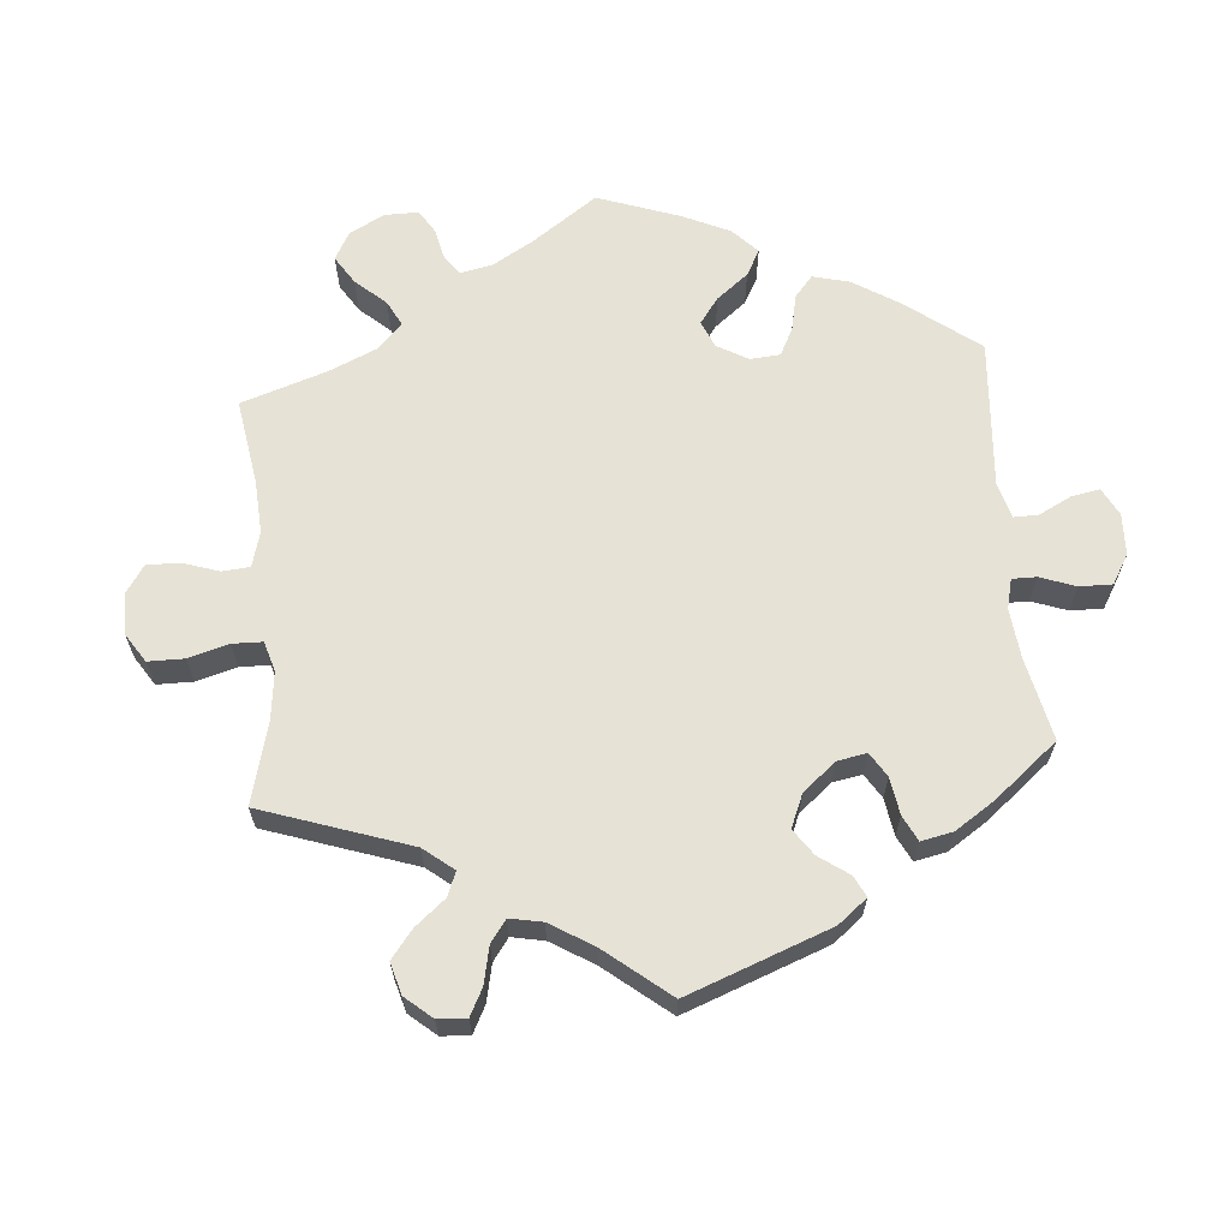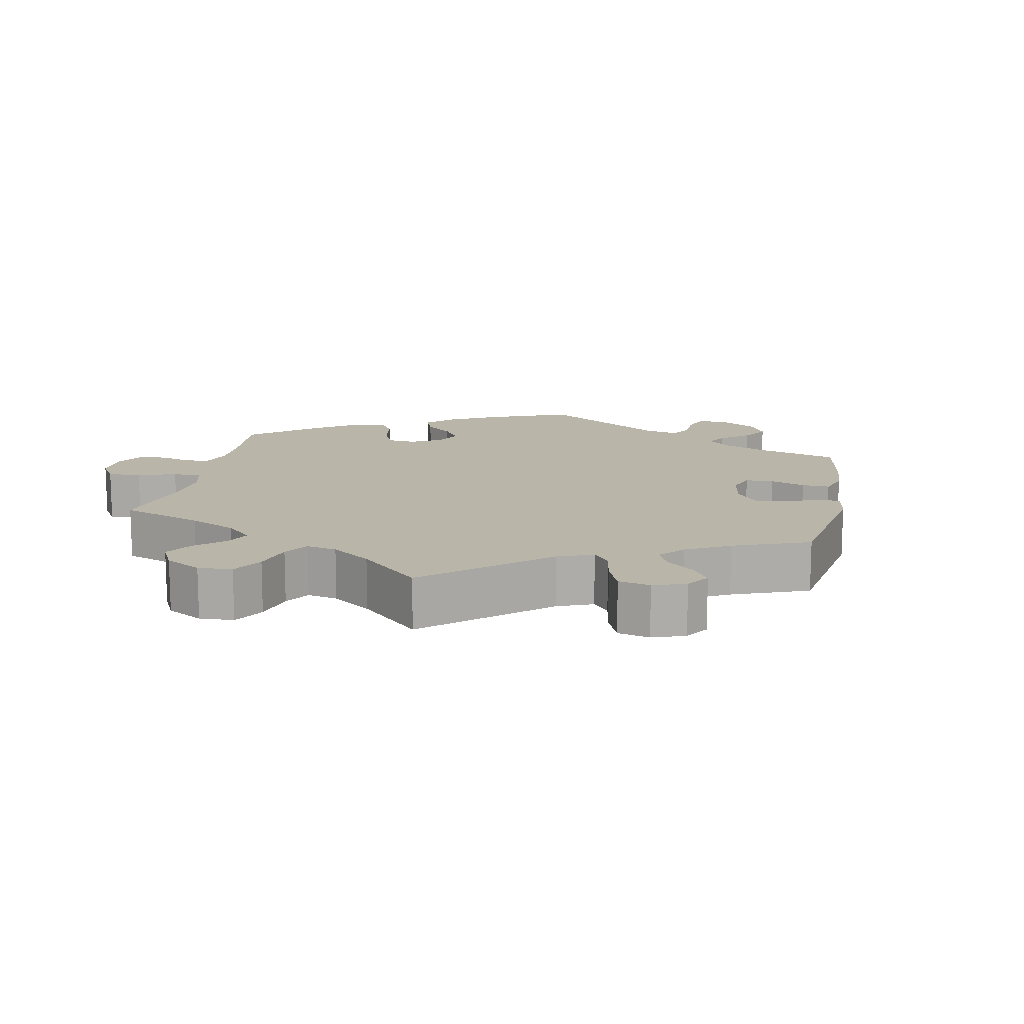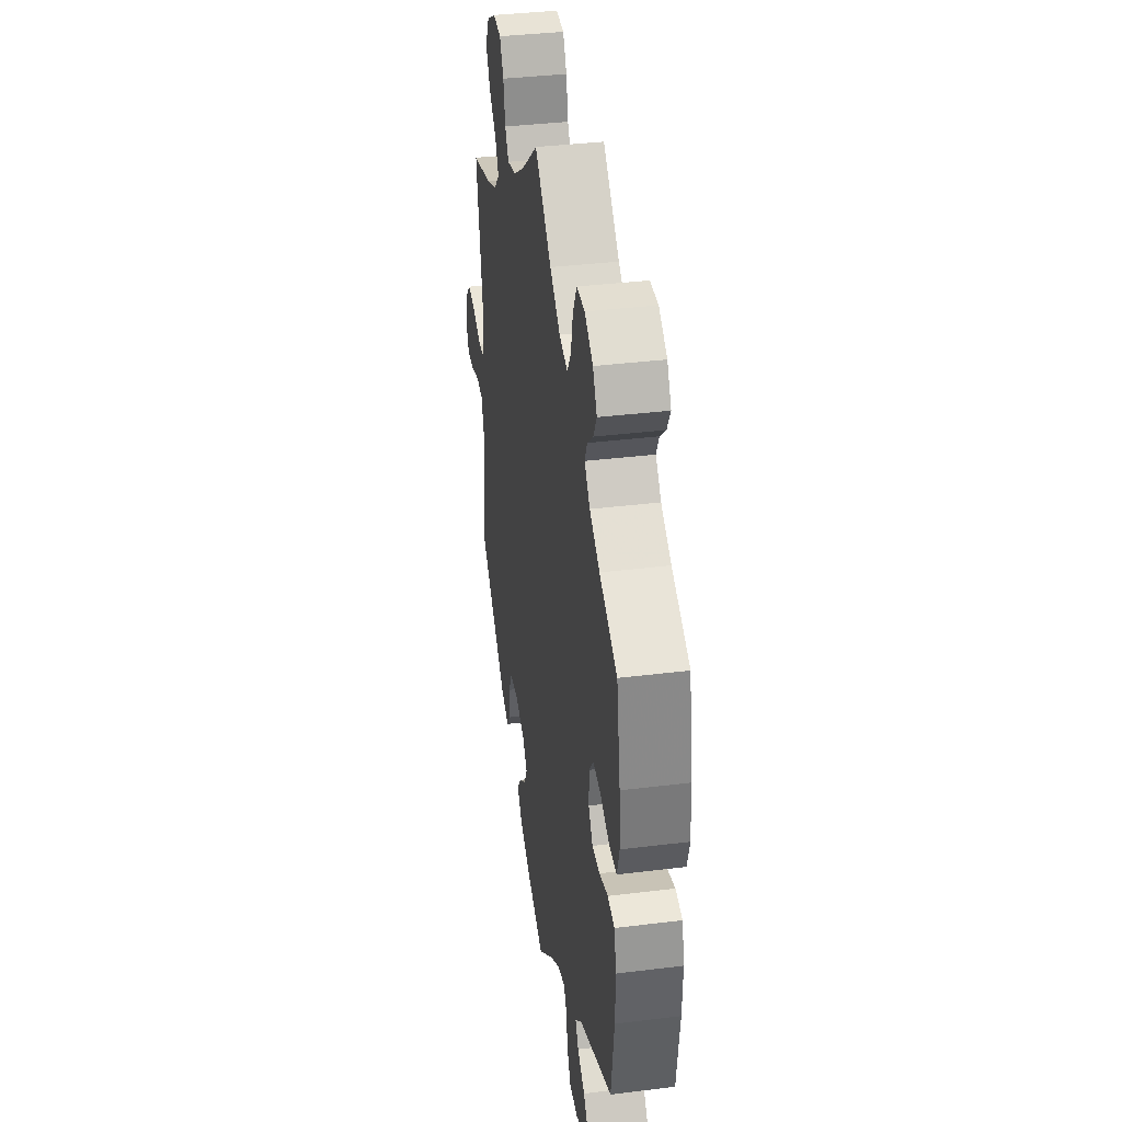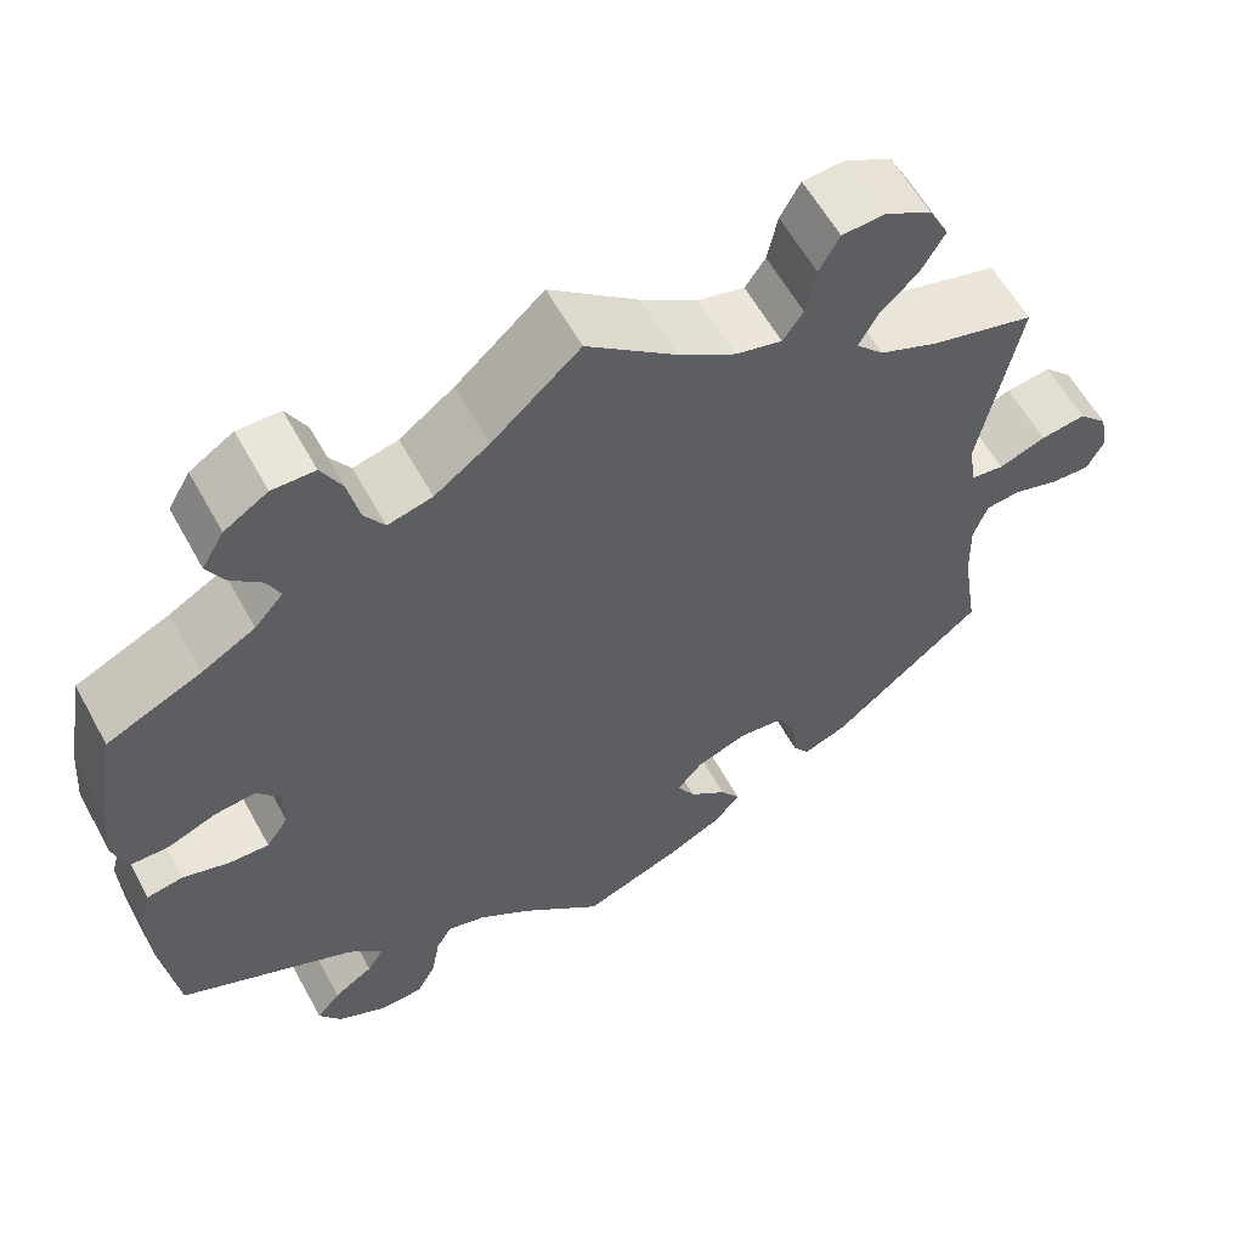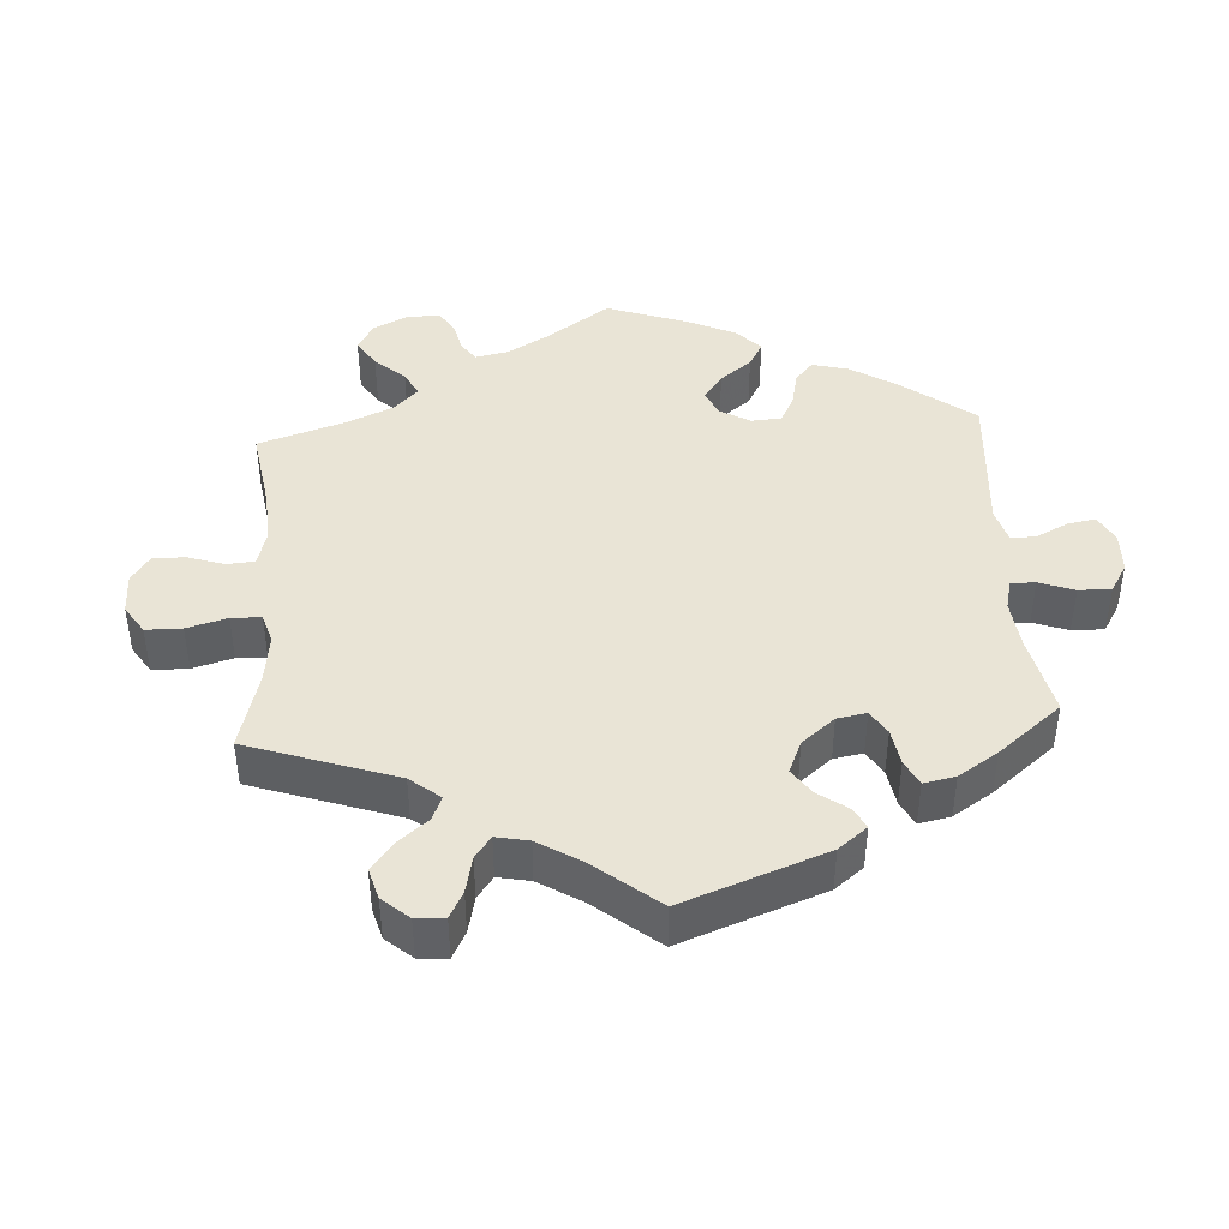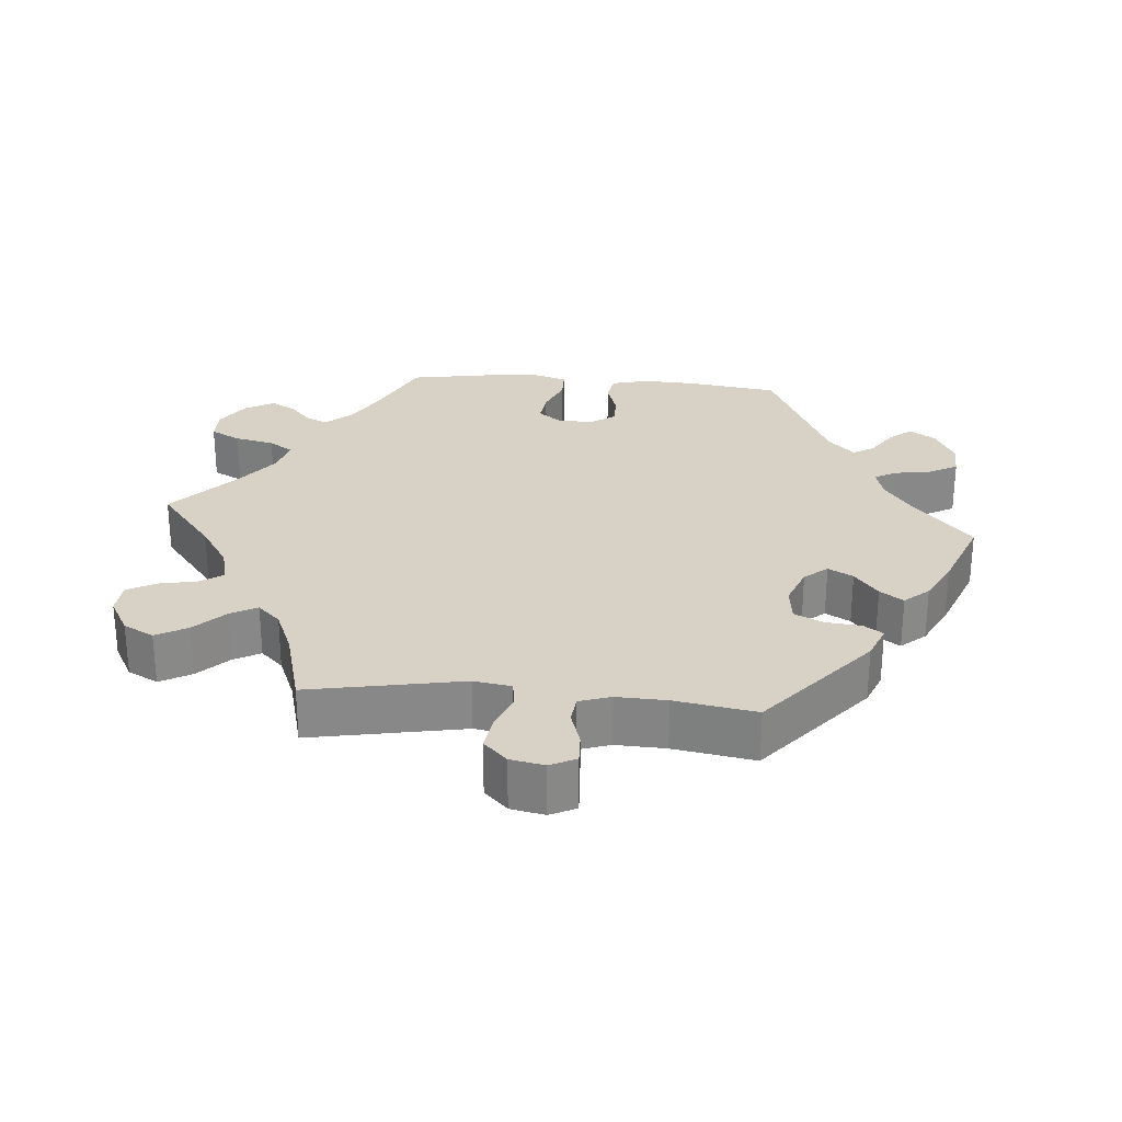
<metadata>
{"format":"obj","ext":"obj","renderer":"f3d","projection":"perspective","resolution":1024,"background":"white","views":[{"elev":63.9,"azim":114.9,"up":"+Y"},{"elev":13.5,"azim":71.0,"up":"+Y"},{"elev":37.5,"azim":-99.0,"up":"+Z"},{"elev":59.7,"azim":-28.7,"up":"+Z"},{"elev":42.4,"azim":116.4,"up":"+Y"},{"elev":27.5,"azim":95.3,"up":"+Y"}]}
</metadata>
<code>
v 0.337 0.07 -0.424
v 0.289 0.07 -0.443
v 0.271 0.07 -0.416
v 0.266 0.07 -0.365
v 0.247 0.07 -0.325
v 0.197 0.07 -0.319
v 0.141 0.07 -0.34
v 0.114 0.07 -0.372
v 0.133 0.07 -0.407
v 0.174 0.07 -0.44
v 0.196 0.07 -0.473
v 0.166 0.07 -0.507
v 0.107 0.07 -0.537
v 0 0.07 -0.578
v -0.088 0.07 -0.499
v -0.145 0.07 -0.458
v -0.187 0.07 -0.446
v -0.204 0.07 -0.476
v -0.213 0.07 -0.528
v -0.235 0.07 -0.568
v -0.283 0.07 -0.569
v -0.335 0.07 -0.542
v -0.359 0.07 -0.505
v -0.333 0.07 -0.474
v -0.29 0.07 -0.446
v -0.272 0.07 -0.416
v -0.309 0.07 -0.379
v -0.5 0.07 -0.289
v -0.517 0.07 -0.162
v -0.52 0.07 -0.085
v -0.506 0.07 -0.034
v -0.467 0.07 -0.027
v -0.417 0.07 -0.043
v -0.373 0.07 -0.045
v -0.349 0.07 -0.01
v -0.349 0.07 0.04
v -0.374 0.07 0.073
v -0.419 0.07 0.068
v -0.472 0.07 0.047
v -0.514 0.07 0.048
v -0.528 0.07 0.095
v -0.522 0.07 0.167
v -0.5 0.07 0.289
v -0.398 0.07 0.336
v -0.34 0.07 0.369
v -0.309 0.07 0.404
v -0.323 0.07 0.435
v -0.356 0.07 0.465
v -0.375 0.07 0.5
v -0.351 0.07 0.541
v -0.304 0.07 0.571
v -0.258 0.07 0.57
v -0.236 0.07 0.528
v -0.224 0.07 0.472
v -0.202 0.07 0.438
v -0.154 0.07 0.45
v -0.095 0.07 0.493
v 0 0.07 0.578
v 0.096 0.07 0.5
v 0.158 0.07 0.459
v 0.208 0.07 0.446
v 0.23 0.07 0.478
v 0.241 0.07 0.531
v 0.263 0.07 0.571
v 0.309 0.07 0.574
v 0.36 0.07 0.545
v 0.382 0.07 0.502
v 0.357 0.07 0.458
v 0.315 0.07 0.417
v 0.295 0.07 0.38
v 0.325 0.07 0.348
v 0.388 0.07 0.321
v 0.501 0.07 0.29
v 0.459 0.07 0.075
v 0.467 0.07 0.022
v 0.503 0.07 0.017
v 0.554 0.07 0.036
v 0.603 0.07 0.043
v 0.635 0.07 0.01
v 0.644 0.07 -0.038
v 0.626 0.07 -0.074
v 0.584 0.07 -0.072
v 0.534 0.07 -0.056
v 0.496 0.07 -0.06
v 0.481 0.07 -0.104
v 0.483 0.07 -0.174
v 0.501 0.07 -0.288
v 0.337 0 -0.424
v 0.289 0 -0.443
v 0.271 0 -0.416
v 0.266 0 -0.365
v 0.247 0 -0.325
v 0.197 0 -0.319
v 0.141 0 -0.34
v 0.114 0 -0.372
v 0.133 0 -0.407
v 0.174 0 -0.44
v 0.196 0 -0.473
v 0.166 0 -0.507
v 0.107 0 -0.537
v 0 0 -0.578
v -0.088 0 -0.499
v -0.145 0 -0.458
v -0.187 0 -0.446
v -0.204 0 -0.476
v -0.213 0 -0.528
v -0.235 0 -0.568
v -0.283 0 -0.569
v -0.335 0 -0.542
v -0.359 0 -0.505
v -0.333 0 -0.474
v -0.29 0 -0.446
v -0.272 0 -0.416
v -0.309 0 -0.379
v -0.5 0 -0.289
v -0.517 0 -0.162
v -0.52 0 -0.085
v -0.506 0 -0.034
v -0.467 0 -0.027
v -0.417 0 -0.043
v -0.373 0 -0.045
v -0.349 0 -0.01
v -0.349 0 0.04
v -0.374 0 0.073
v -0.419 0 0.068
v -0.472 0 0.047
v -0.514 0 0.048
v -0.528 0 0.095
v -0.522 0 0.167
v -0.5 0 0.289
v -0.398 0 0.336
v -0.34 0 0.369
v -0.309 0 0.404
v -0.323 0 0.435
v -0.356 0 0.465
v -0.375 0 0.5
v -0.351 0 0.541
v -0.304 0 0.571
v -0.258 0 0.57
v -0.236 0 0.528
v -0.224 0 0.472
v -0.202 0 0.438
v -0.154 0 0.45
v -0.095 0 0.493
v 0 0 0.578
v 0.096 0 0.5
v 0.158 0 0.459
v 0.208 0 0.446
v 0.23 0 0.478
v 0.241 0 0.531
v 0.263 0 0.571
v 0.309 0 0.574
v 0.36 0 0.545
v 0.382 0 0.502
v 0.357 0 0.458
v 0.315 0 0.417
v 0.295 0 0.38
v 0.325 0 0.348
v 0.388 0 0.321
v 0.501 0 0.29
v 0.459 0 0.075
v 0.467 0 0.022
v 0.503 0 0.017
v 0.554 0 0.036
v 0.603 0 0.043
v 0.635 0 0.01
v 0.644 0 -0.038
v 0.626 0 -0.074
v 0.584 0 -0.072
v 0.534 0 -0.056
v 0.496 0 -0.06
v 0.481 0 -0.104
v 0.483 0 -0.174
v 0.501 0 -0.288
f 86 87 1 2
f 85 86 2 3
f 84 85 3 4
f 80 81 82 83
f 80 83 84
f 79 80 84
f 76 77 78 79
f 76 79 84
f 75 76 84 4
f 72 73 74
f 71 72 74 75
f 70 71 75 4
f 66 67 68 69
f 66 69 70
f 65 66 70
f 62 63 64 65
f 61 62 65 70
f 60 61 70 4
f 57 58 59
f 56 57 59 60
f 55 56 60
f 51 52 53 54
f 51 54 55
f 50 51 55
f 47 48 49 50
f 46 47 50 55
f 45 46 55 60
f 41 42 43 44
f 38 39 40 41
f 37 38 41 44
f 36 37 44 45
f 30 31 32 33
f 30 33 34
f 27 28 29 30
f 26 27 30 34
f 22 23 24 25
f 22 25 26
f 21 22 26
f 18 19 20 21
f 17 18 21 26
f 16 17 26 34
f 12 13 14 15
f 9 10 11 12
f 8 9 12 15
f 7 8 15 16
f 60 4 5
f 60 5 6
f 35 36 45 60
f 35 60 6 7
f 7 16 34 35
f 89 88 174 173
f 90 89 173 172
f 91 90 172 171
f 170 169 168 167
f 171 170 167
f 171 167 166
f 166 165 164 163
f 171 166 163
f 91 171 163 162
f 161 160 159
f 162 161 159 158
f 91 162 158 157
f 156 155 154 153
f 157 156 153
f 157 153 152
f 152 151 150 149
f 157 152 149 148
f 91 157 148 147
f 146 145 144
f 147 146 144 143
f 147 143 142
f 141 140 139 138
f 142 141 138
f 142 138 137
f 137 136 135 134
f 142 137 134 133
f 147 142 133 132
f 131 130 129 128
f 128 127 126 125
f 131 128 125 124
f 132 131 124 123
f 120 119 118 117
f 121 120 117
f 117 116 115 114
f 121 117 114 113
f 112 111 110 109
f 113 112 109
f 113 109 108
f 108 107 106 105
f 113 108 105 104
f 121 113 104 103
f 102 101 100 99
f 99 98 97 96
f 102 99 96 95
f 103 102 95 94
f 92 91 147
f 93 92 147
f 147 132 123 122
f 94 93 147 122
f 122 121 103 94
f 1 88 89 2
f 2 89 90 3
f 3 90 91 4
f 4 91 92 5
f 5 92 93 6
f 6 93 94 7
f 7 94 95 8
f 8 95 96 9
f 9 96 97 10
f 10 97 98 11
f 11 98 99 12
f 12 99 100 13
f 13 100 101 14
f 14 101 102 15
f 15 102 103 16
f 16 103 104 17
f 17 104 105 18
f 18 105 106 19
f 19 106 107 20
f 20 107 108 21
f 21 108 109 22
f 22 109 110 23
f 23 110 111 24
f 24 111 112 25
f 25 112 113 26
f 26 113 114 27
f 27 114 115 28
f 28 115 116 29
f 29 116 117 30
f 30 117 118 31
f 31 118 119 32
f 32 119 120 33
f 33 120 121 34
f 34 121 122 35
f 35 122 123 36
f 36 123 124 37
f 37 124 125 38
f 38 125 126 39
f 39 126 127 40
f 40 127 128 41
f 41 128 129 42
f 42 129 130 43
f 43 130 131 44
f 44 131 132 45
f 45 132 133 46
f 46 133 134 47
f 47 134 135 48
f 48 135 136 49
f 49 136 137 50
f 50 137 138 51
f 51 138 139 52
f 52 139 140 53
f 53 140 141 54
f 54 141 142 55
f 55 142 143 56
f 56 143 144 57
f 57 144 145 58
f 58 145 146 59
f 59 146 147 60
f 60 147 148 61
f 61 148 149 62
f 62 149 150 63
f 63 150 151 64
f 64 151 152 65
f 65 152 153 66
f 66 153 154 67
f 67 154 155 68
f 68 155 156 69
f 69 156 157 70
f 70 157 158 71
f 71 158 159 72
f 72 159 160 73
f 73 160 161 74
f 74 161 162 75
f 75 162 163 76
f 76 163 164 77
f 77 164 165 78
f 78 165 166 79
f 79 166 167 80
f 80 167 168 81
f 81 168 169 82
f 82 169 170 83
f 83 170 171 84
f 84 171 172 85
f 85 172 173 86
f 86 173 174 87
f 87 174 88 1

</code>
